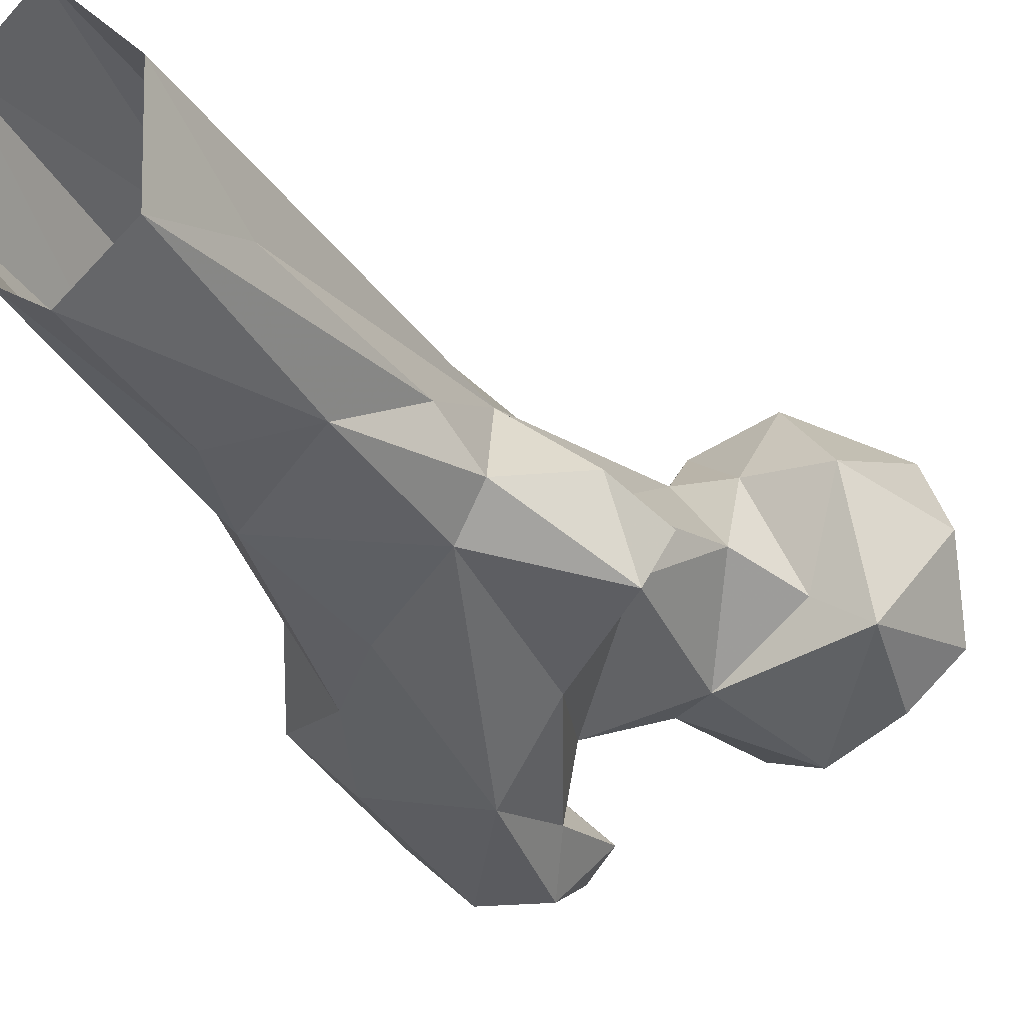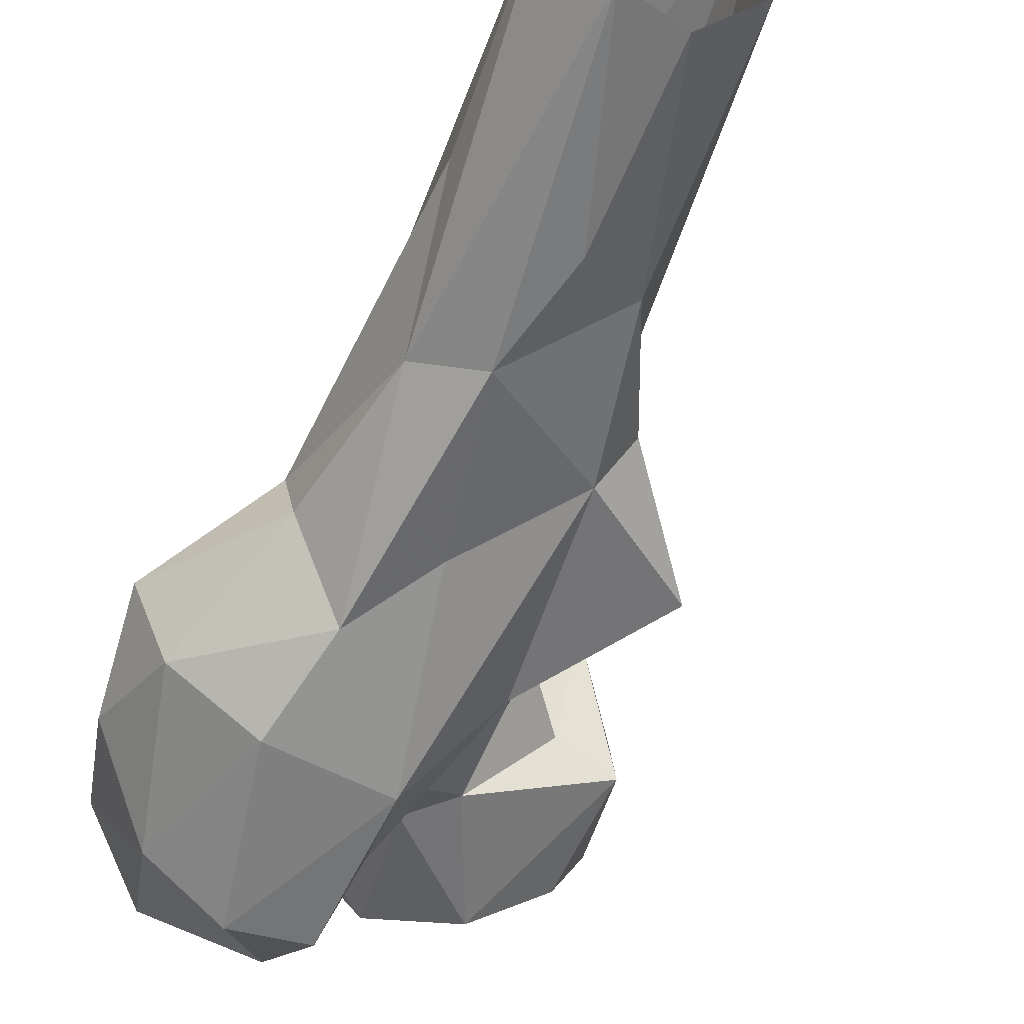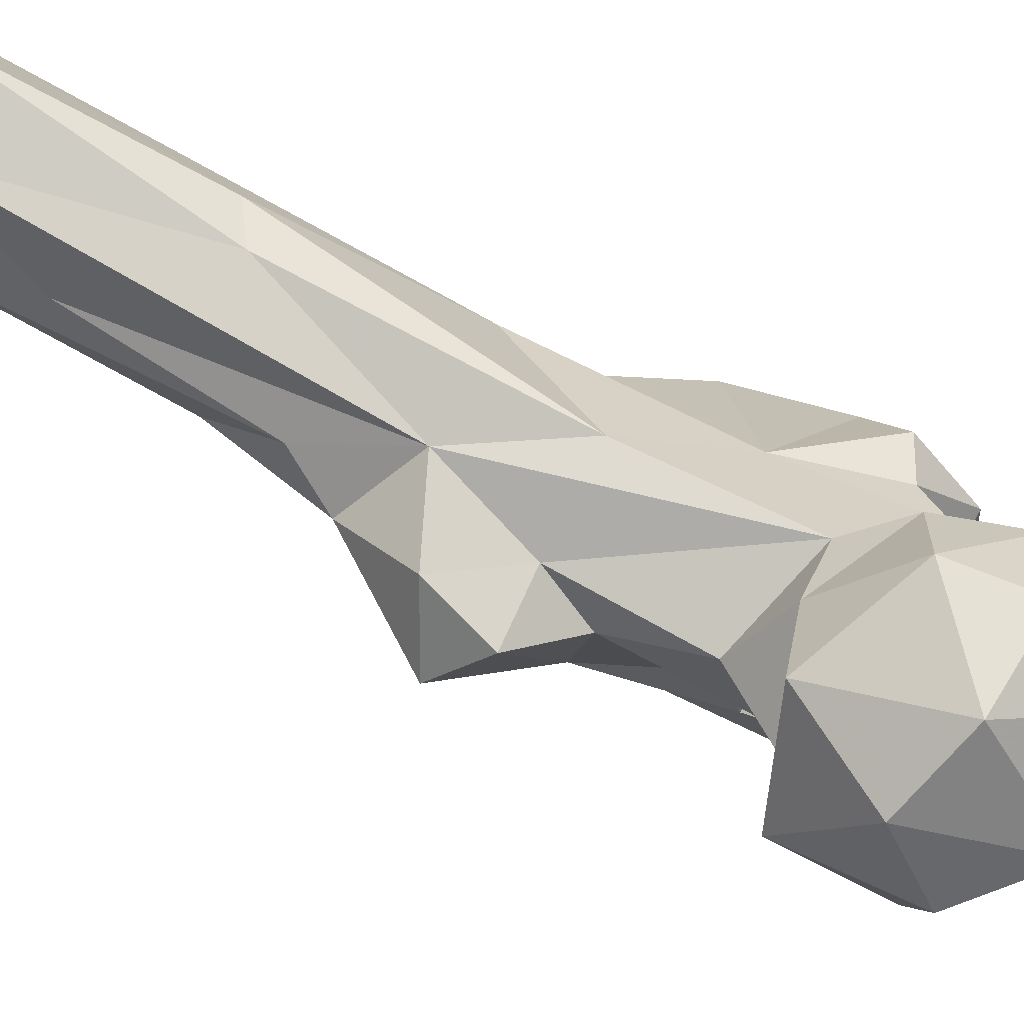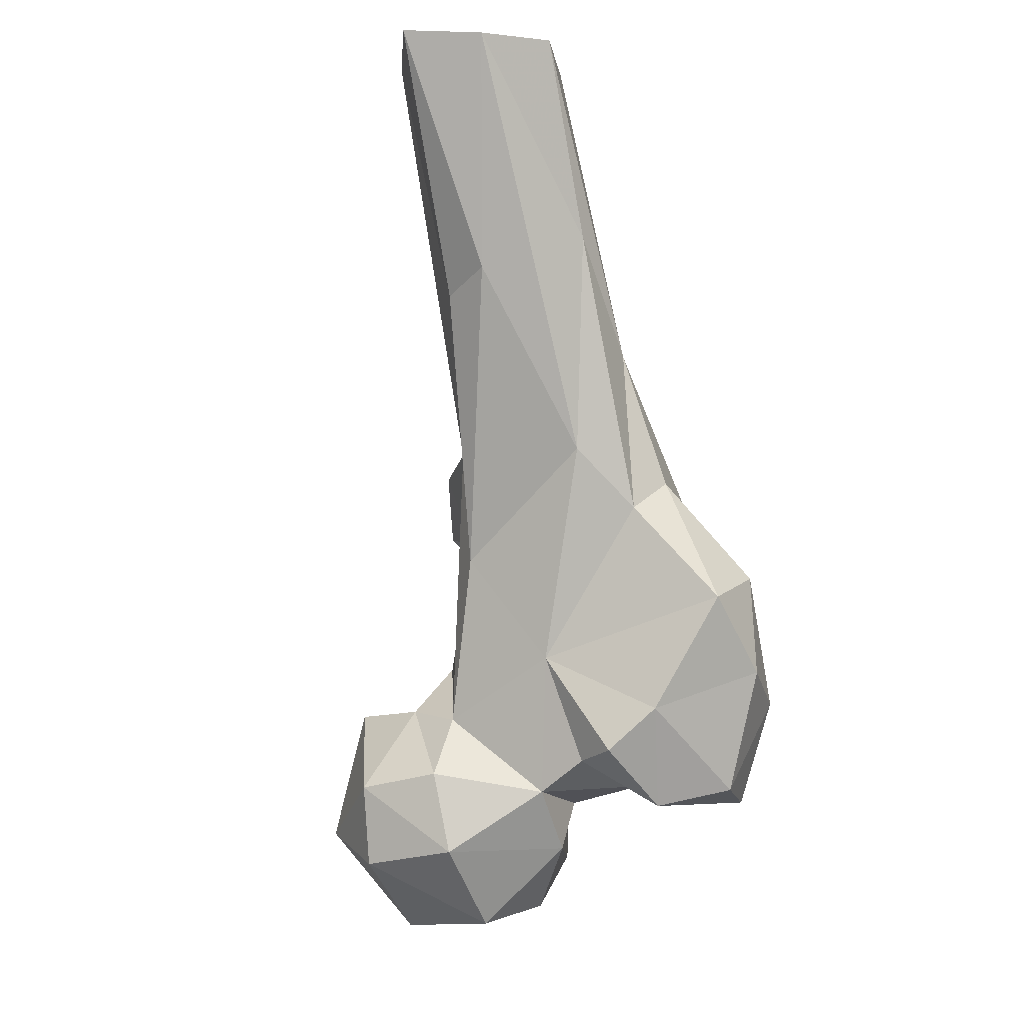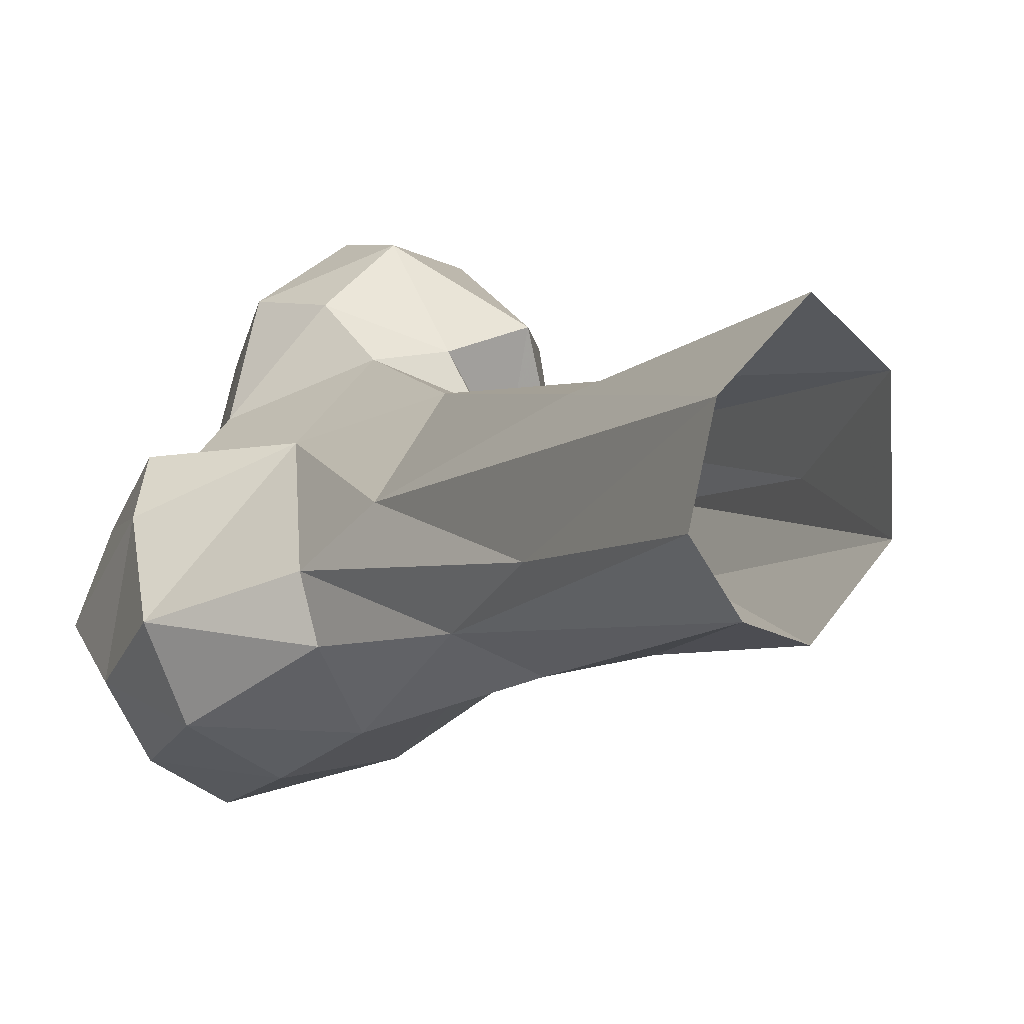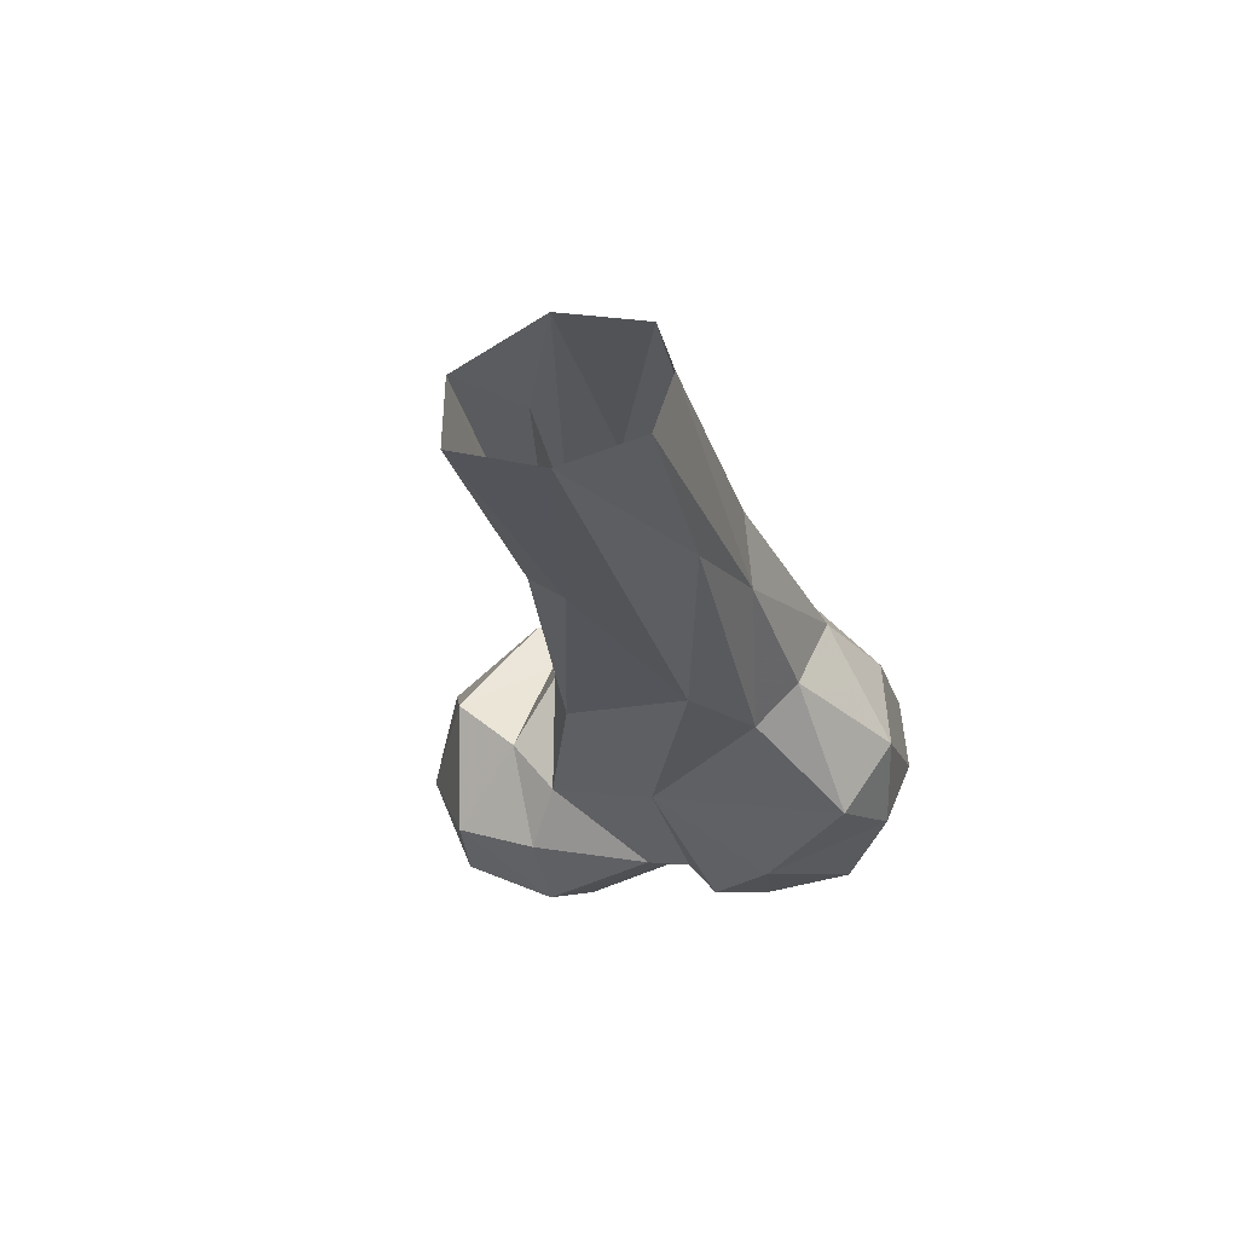
<metadata>
{"format":"obj","ext":"obj","renderer":"f3d","projection":"perspective","resolution":1024,"background":"white","views":[{"elev":-10.8,"azim":23.7,"up":"+Y"},{"elev":-33.1,"azim":-26.8,"up":"+Y"},{"elev":45.0,"azim":103.0,"up":"+Y"},{"elev":-9.3,"azim":-133.9,"up":"+Z"},{"elev":17.4,"azim":-35.2,"up":"+Y"},{"elev":46.8,"azim":-130.4,"up":"+Z"}]}
</metadata>
<code>
v 143.2 194.5 691.9
v 124.4 196.6 694.8
v 126.2 209.3 691.7
v 154.2 202.5 695.8
v 141.3 214.7 691.2
v 129.9 183.6 704
v 114 201.1 705.7
v 154 223.2 708.4
v 122.5 222 705
v 138.5 227.7 702.8
v 141.4 181.4 712.8
v 160.8 196.9 710.5
v 153.5 188 714.8
v 116.6 195.2 714.2
v 110.9 209.5 715.9
v 161.4 212 717.3
v 137 230.3 716.9
v 125 187.5 726.5
v 124.4 224.1 719.2
v 94.36 172.4 714.3
v 104 190.5 717.2
v 86.41 185.1 716.3
v 94.1 196.4 713.3
v 88.08 170.9 732.8
v 105.4 178 719.8
v 102.8 207.3 721.4
v 109.4 166.1 720.2
v 88.07 203.5 730.5
v 94.77 208.7 723.1
v 115.7 170.9 725
v 131.9 189.9 731.2
v 79.57 185.1 737.4
v 154.8 197.7 731.5
v 125.5 218.5 729.4
v 149.7 219.8 730.9
v 98.77 162.7 733.7
v 108.2 179.6 736.7
v 110.7 162.9 733.8
v 117.3 183.2 742.1
v 136.2 218.5 731.4
v 114.3 172.4 739.9
v 145.6 201.9 731.4
v 106.7 212.6 740.1
v 137.6 207.7 740.1
v 78.44 197.1 750.3
v 117.5 221.5 758.3
v 131 201.4 756.5
v 93.1 175.4 757.3
v 111.6 173.2 755.3
v 123.4 186.6 761.3
v 129.3 210.2 763.7
v 81.39 184.3 755
v 90.68 205.8 767
v 94.92 216.2 777.1
v 121.9 219.4 779.2
v 89.84 197.9 772.2
v 96.98 184.8 770.4
v 105.9 191.3 779.7
v 139.7 196.5 776.3
v 140.4 205.2 766.4
v 109 234.8 804.8
v 135.3 211.1 777.2
v 121 200.9 788.6
v 93.08 205.7 795.6
v 99.78 235.3 808.3
v 100.2 201.4 803.4
v 126 208.4 790.6
v 122.3 216.4 797.3
v 89.41 220 814.6
v 115.6 211.9 810.6
v 111.8 244.3 846
v 115.7 228.1 828.5
v 103.7 207.9 819
v 89.38 245.3 846.4
v 112.2 226.8 846.7
v 93.37 221.6 846.2
v 101.7 217.6 846.8
v 85.39 232.5 847.4
v 99.93 254.2 847.5
f 69 78 74
f 64 76 78
f 70 77 73
f 64 78 69
f 70 75 77
f 64 66 76
f 68 72 75
f 54 74 65
f 68 75 70
f 54 69 74
f 55 61 71
f 66 70 73
f 67 68 70
f 65 74 79
f 63 67 70
f 58 63 66
f 55 68 67
f 57 66 64
f 46 61 55
f 53 56 64
f 46 65 61
f 56 57 64
f 59 60 62
f 49 50 63
f 47 51 60
f 47 60 50
f 50 60 59
f 49 58 57
f 48 57 52
f 50 59 63
f 45 52 56
f 45 56 53
f 51 62 60
f 36 38 49
f 34 55 51
f 43 54 46
f 38 41 49
f 12 33 13
f 32 52 45
f 1 13 11
f 41 50 49
f 27 38 36
f 39 47 50
f 18 31 39
f 24 36 48
f 40 44 42
f 37 39 41
f 63 70 66
f 34 43 46
f 19 34 40
f 34 51 44
f 26 29 43
f 28 43 29
f 52 57 56
f 44 51 47
f 8 10 17
f 5 10 8
f 28 32 45
f 30 37 41
f 24 48 52
f 15 26 43
f 33 35 42
f 22 32 28
f 31 42 44
f 71 75 72
f 14 39 21
f 43 53 54
f 30 41 38
f 31 33 42
f 34 44 40
f 28 45 43
f 22 24 32
f 27 30 38
f 55 72 68
f 36 49 48
f 55 71 72
f 49 63 58
f 12 16 33
f 24 52 32
f 8 35 16
f 55 67 62
f 20 21 25
f 34 46 55
f 20 22 23
f 17 40 35
f 23 28 29
f 51 55 62
f 1 6 2
f 11 13 33
f 61 65 79
f 24 27 36
f 21 23 26
f 20 25 27
f 15 34 19
f 3 10 5
f 21 37 25
f 17 19 40
f 11 31 18
f 25 30 27
f 9 19 17
f 20 27 24
f 22 28 23
f 73 77 76
f 14 18 39
f 6 11 18
f 57 58 66
f 15 21 26
f 20 23 21
f 59 67 63
f 2 6 7
f 53 69 54
f 1 12 13
f 6 18 7
f 4 5 8
f 9 15 19
f 7 15 9
f 21 39 37
f 35 40 42
f 7 18 14
f 39 50 41
f 1 2 3
f 4 8 16
f 3 9 10
f 8 17 35
f 46 54 65
f 43 45 53
f 9 17 10
f 61 79 71
f 31 47 39
f 4 16 12
f 53 64 69
f 48 49 57
f 31 44 47
f 1 5 4
f 16 35 33
f 25 37 30
f 3 7 9
f 1 3 5
f 23 29 26
f 2 7 3
f 1 11 6
f 14 21 15
f 59 62 67
f 1 4 12
f 20 24 22
f 15 43 34
f 66 73 76
f 7 14 15
f 11 33 31

</code>
